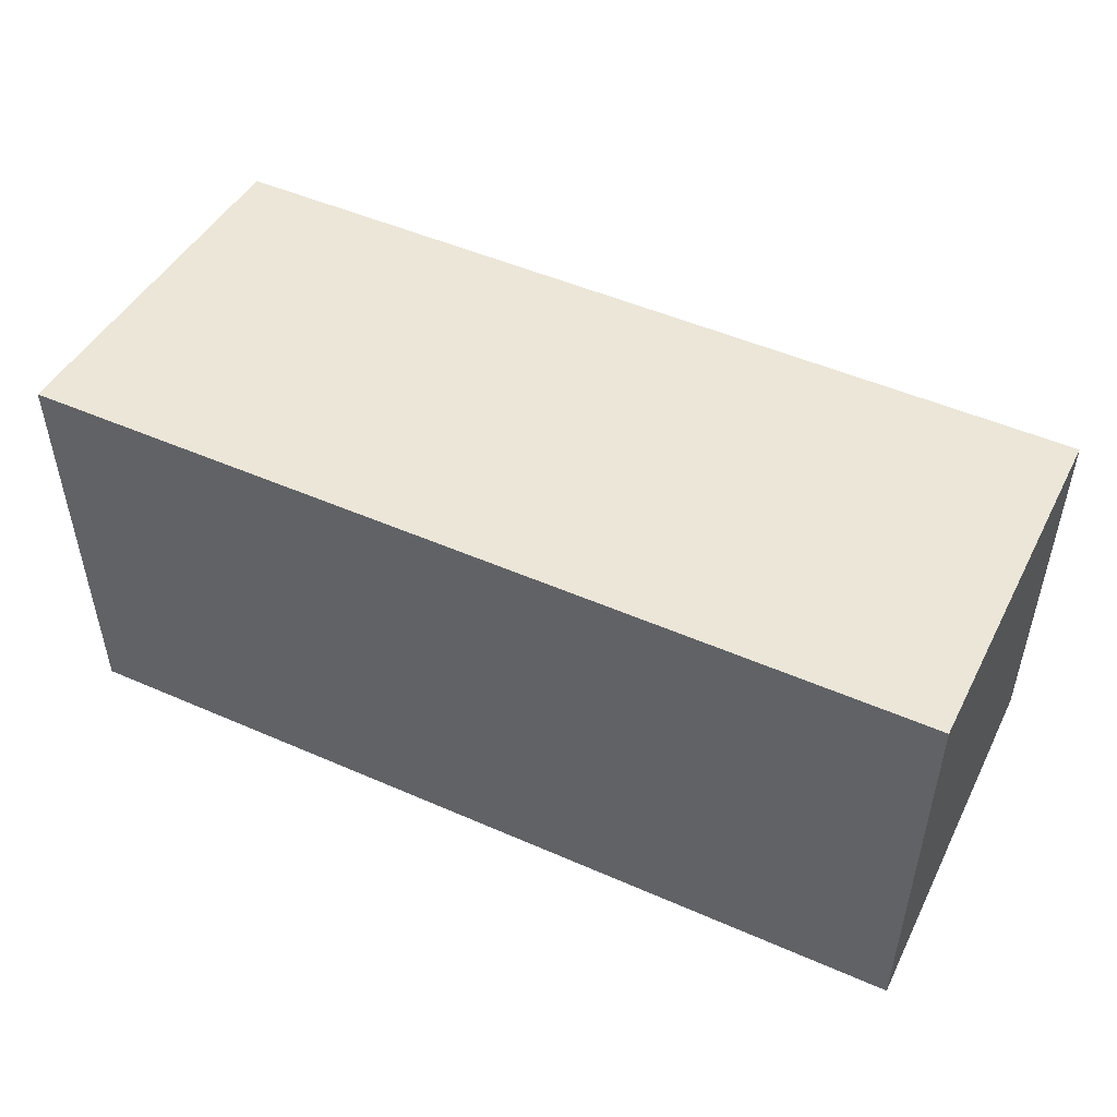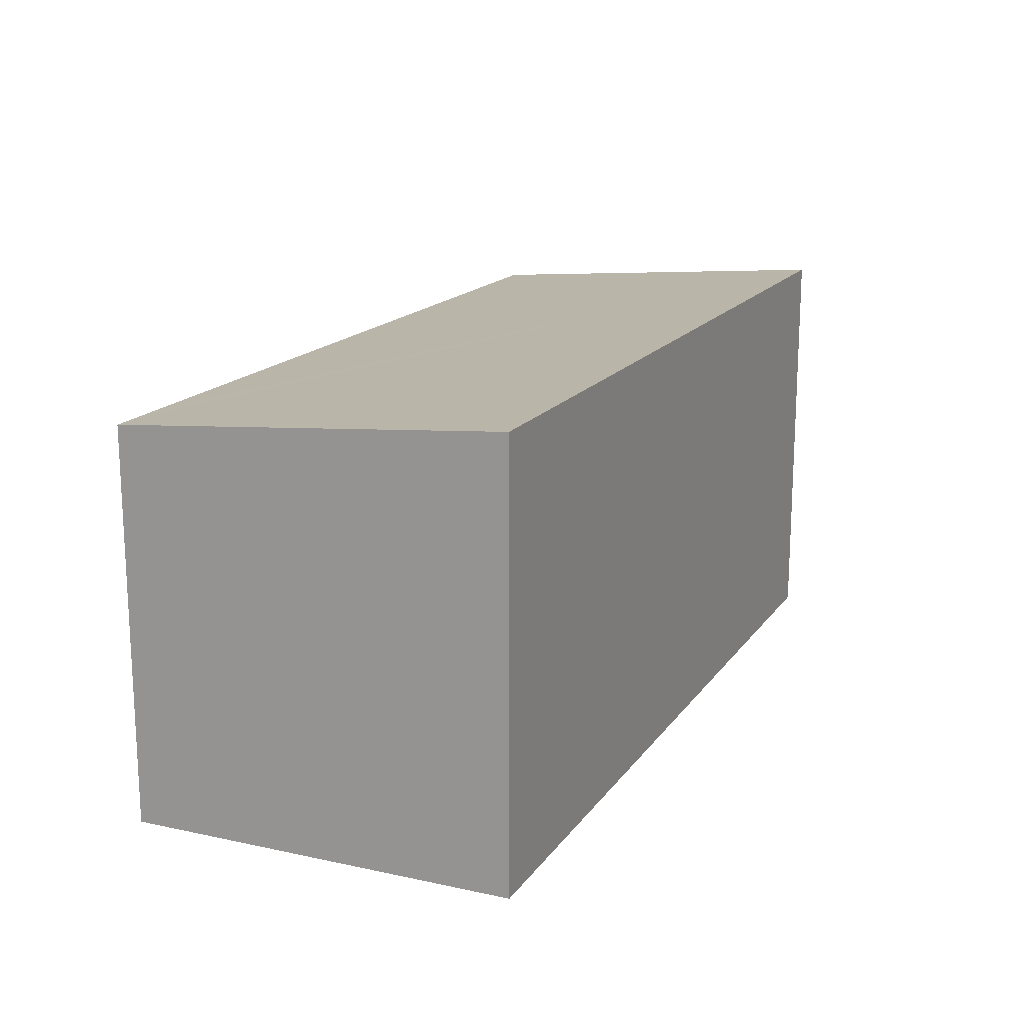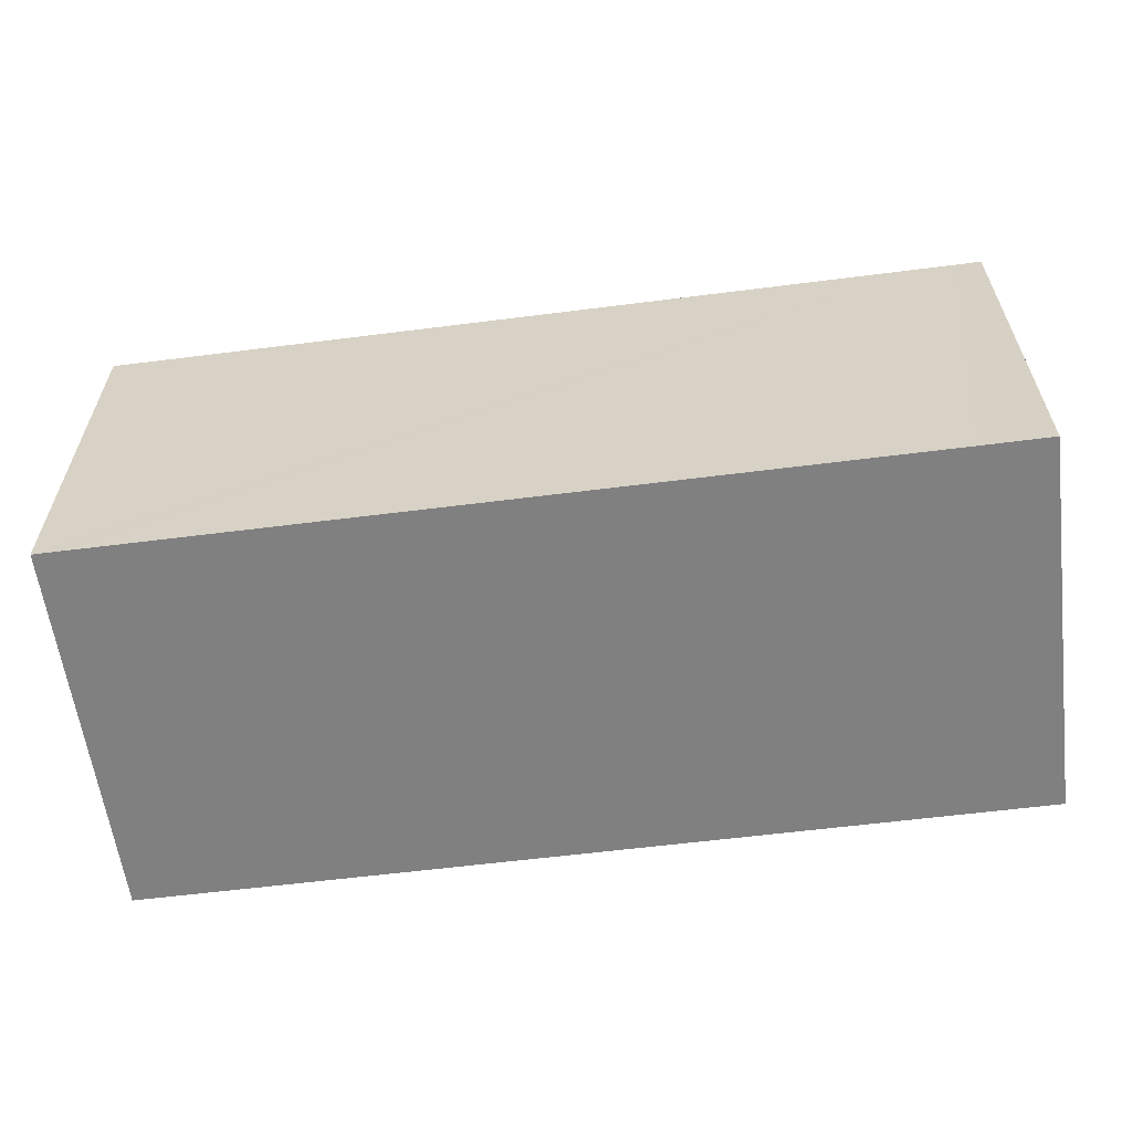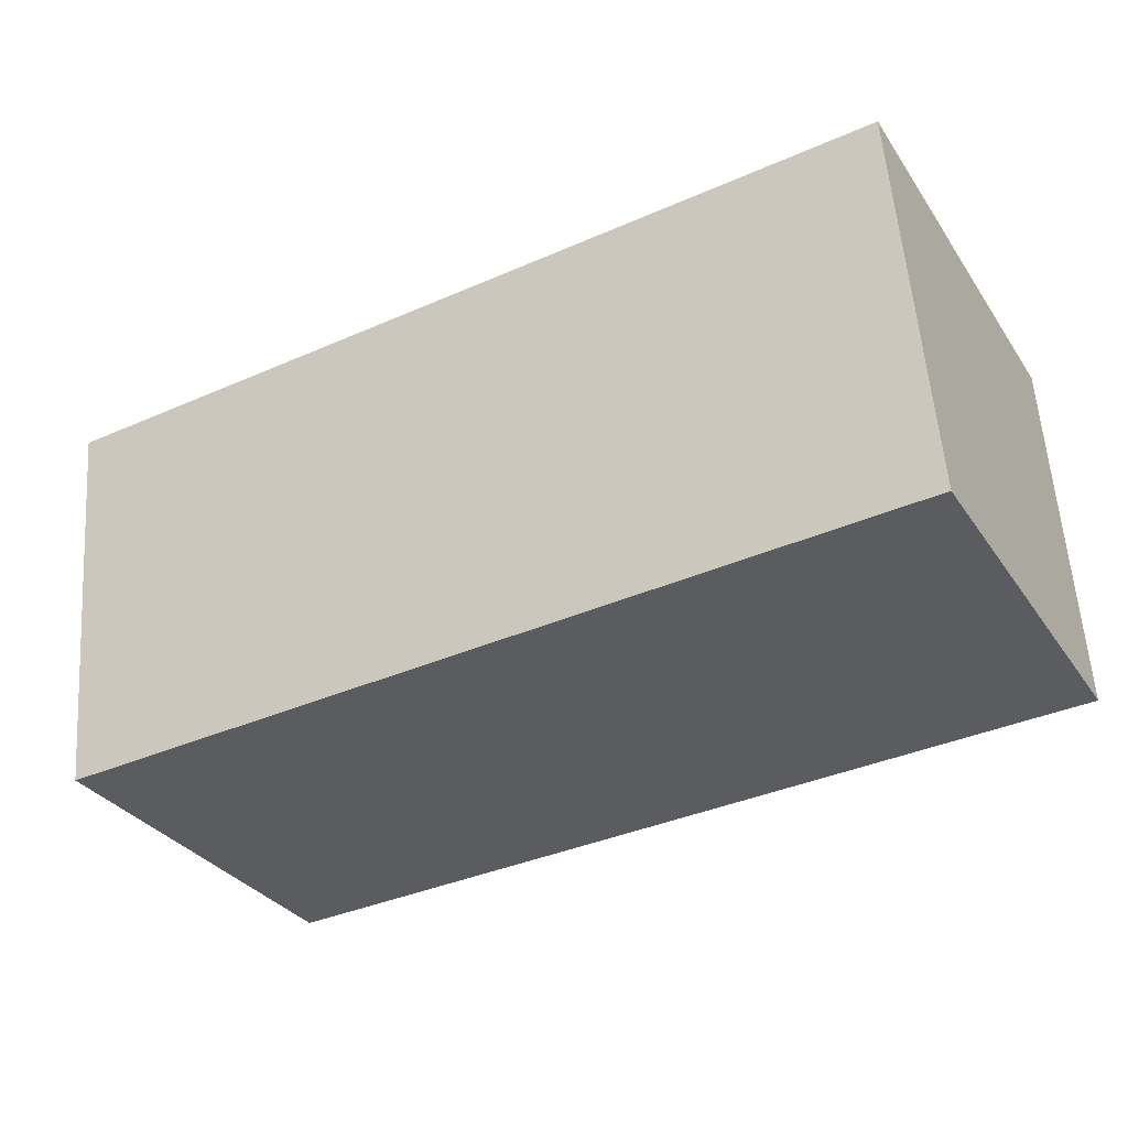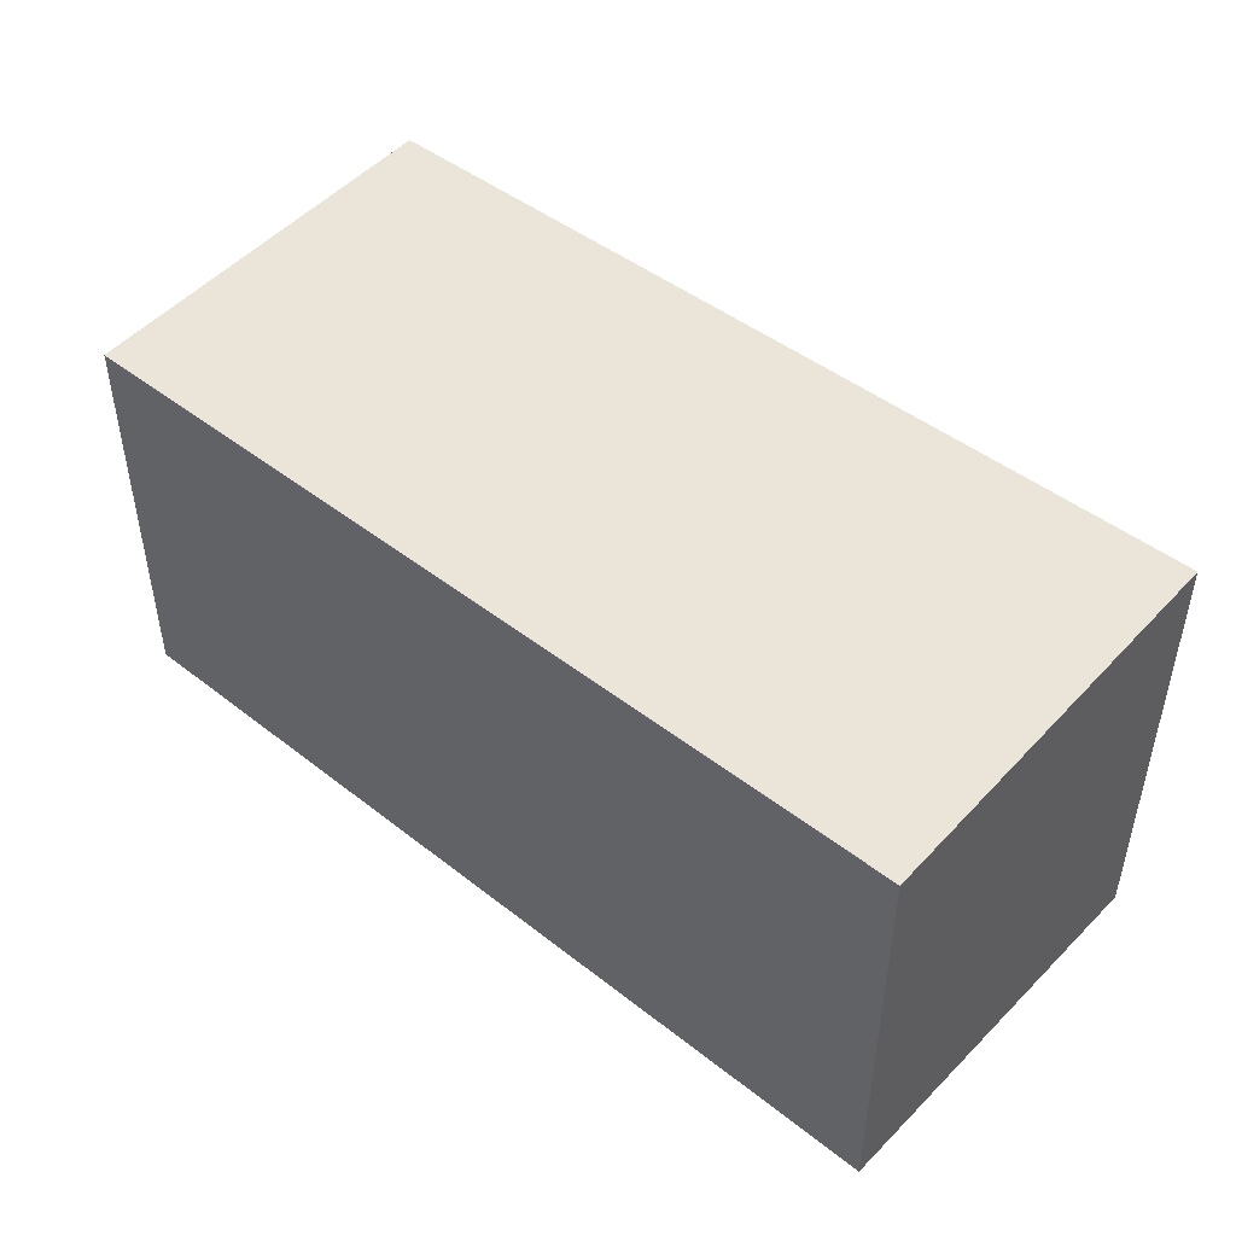
<metadata>
{"format":"obj","ext":"obj","renderer":"f3d","projection":"perspective","resolution":1024,"background":"white","views":[{"elev":49.6,"azim":28.3,"up":"+Y"},{"elev":16.5,"azim":-63.8,"up":"+Y"},{"elev":-60.0,"azim":-170.1,"up":"+Y"},{"elev":-32.8,"azim":-151.0,"up":"+Z"},{"elev":46.0,"azim":-135.6,"up":"+Y"}]}
</metadata>
<code>
v  20.98 9.509 -0.908
v  21.98 10.29 8.415
v  21.58 9.509 -0.933
v  1.666 9.509 -0.068
v  0.607 9.508 -0.022
v  0 9.508 5.822e-16
v  0.404 10.29 9.355
v  21.58 5.713e-17 -0.933
v  20.98 5.56e-17 -0.908
v  1.666 4.164e-18 -0.068
v  0 0 0
v  0.607 1.347e-18 -0.022
v  0.404 -5.728e-16 9.355
v  21.98 -5.153e-16 8.415
g defaultobject
f 1 2 3
f 2 1 4
f 2 4 5
f 2 5 6
f 2 6 7
f 8 1 3
f 1 8 4
f 4 8 9
f 4 9 10
f 4 10 5
f 5 10 6
f 6 10 11
f 11 10 12
f 6 13 7
f 13 6 11
f 13 2 7
f 2 13 14
f 14 3 2
f 3 14 8
f 11 14 13
f 14 11 12
f 14 12 10
f 14 10 9
f 14 9 8

</code>
